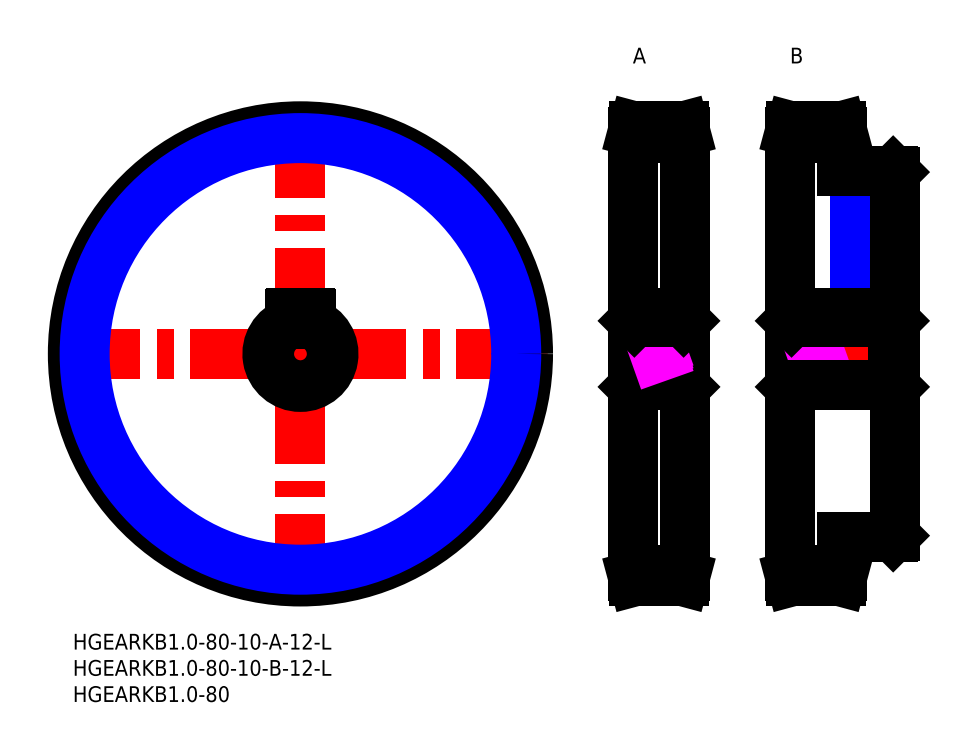
<metadata>
{"format":"dxf","ext":"dxf","renderer":"ezdxf+matplotlib","layout":"modelspace","background":"white","min_lineweight":24,"dpi":150}
</metadata>
<code>
0
SECTION
2
ENTITIES
0
LINE
8
MSM_CENTER
10
-3
20
53.44
30
0
11
89.88
21
53.44
31
0
0
LINE
8
MSM_CENTER
10
43.44
20
7
30
0
11
43.44
21
99.88
31
0
0
CIRCLE
8
MSM_CENTER
10
43.44
20
53.44
30
0
40
42.44
0
LINE
8
MSM_CENTER
10
117.9
20
11
30
0
11
105.9
21
11
31
0
0
LINE
8
MSM_CENTER
10
147.9
20
11
30
0
11
135.9
21
11
31
0
0
LINE
8
MSM_CENTER
10
117.9
20
95.88
30
0
11
105.9
21
95.88
31
0
0
LINE
8
MSM_CENTER
10
147.9
20
95.88
30
0
11
135.9
21
95.88
31
0
0
CIRCLE
8
MSM_CONTINUOUS
10
43.44
20
53.44
30
0
40
43.44
0
LINE
8
MSM_CONTINUOUS
10
116.6
20
96.88
30
0
11
107.1
21
96.88
31
0
0
LINE
8
MSM_CONTINUOUS
10
107.1
20
96.88
30
0
11
106.9
21
95.88
31
0
0
LINE
8
MSM_CONTINUOUS
10
116.9
20
95.88
30
0
11
116.6
21
96.88
31
0
0
LINE
8
MSM_CONTINUOUS
10
116.9
20
11
30
0
11
116.9
21
95.88
31
0
0
LINE
8
MSM_CONTINUOUS
10
106.9
20
95.88
30
0
11
106.9
21
11
31
0
0
LINE
8
MSM_CONTINUOUS
10
106.9
20
11
30
0
11
107.1
21
10
31
0
0
LINE
8
MSM_CONTINUOUS
10
107.1
20
10
30
0
11
116.6
21
10
31
0
0
LINE
8
MSM_CONTINUOUS
10
116.6
20
10
30
0
11
116.9
21
11
31
0
0
LINE
8
MSM_CONTINUOUS
10
146.9
20
88.44
30
0
11
146.9
21
95.88
31
0
0
LINE
8
MSM_CONTINUOUS
10
146.9
20
95.88
30
0
11
146.6
21
96.88
31
0
0
LINE
8
MSM_CONTINUOUS
10
146.6
20
96.88
30
0
11
137.1
21
96.88
31
0
0
LINE
8
MSM_CONTINUOUS
10
137.1
20
96.88
30
0
11
136.9
21
95.88
31
0
0
LINE
8
MSM_CONTINUOUS
10
136.9
20
95.88
30
0
11
136.9
21
11
31
0
0
LINE
8
MSM_CONTINUOUS
10
136.9
20
11
30
0
11
137.1
21
10
31
0
0
LINE
8
MSM_CONTINUOUS
10
137.1
20
10
30
0
11
146.6
21
10
31
0
0
LINE
8
MSM_CONTINUOUS
10
146.6
20
10
30
0
11
146.9
21
11
31
0
0
LINE
8
MSM_CONTINUOUS
10
146.9
20
11
30
0
11
146.9
21
18.44
31
0
0
CIRCLE
8
MSM_NARROW
10
43.44
20
53.44
30
0
40
41.19
0
LINE
8
MSM_CENTER
10
151.9
20
89.44
30
0
11
151.9
21
60.24
31
0
0
LINE
8
MSM_NARROW
10
154.4
20
88.44
30
0
11
154.4
21
61.24
31
0
0
LINE
8
MSM_CONTINUOUS
10
153.9
20
88.44
30
0
11
153.9
21
61.24
31
0
0
LINE
8
MSM_CONTINUOUS
10
149.8
20
88.44
30
0
11
149.8
21
61.24
31
0
0
LINE
8
MSM_NARROW
10
149.4
20
88.44
30
0
11
149.4
21
61.24
31
0
0
INSERT
8
MSM_CONTINUOUS
2
*U27
10
0
20
0
30
0
0
INSERT
8
MSM_CONTINUOUS
2
*U28
10
0
20
0
30
0
0
INSERT
8
MSM_CONTINUOUS
2
*U29
10
0
20
0
30
0
0
INSERT
8
MSM_CONTINUOUS
2
*U30
10
0
20
0
30
0
0
INSERT
8
MSM_CONTINUOUS
2
*U31
10
0
20
0
30
0
0
LINE
8
MSM_CONTINUOUS
10
41.64
20
61.24
30
0
11
45.24
21
61.24
31
0
0
ARC
8
MSM_CONTINUOUS
10
45.24
20
61.04
30
0
40
0.2
50
0
51
90
0
ARC
8
MSM_CONTINUOUS
10
41.64
20
61.04
30
0
40
0.2
50
90
51
180
0
ARC
8
MSM_CONTINUOUS
10
43.44
20
53.44
30
0
40
6
50
109.5
51
70.53
0
LINE
8
MSM_CONTINUOUS
10
41.44
20
59.1
30
0
11
41.44
21
61.04
31
0
0
LINE
8
MSM_CONTINUOUS
10
45.44
20
59.1
30
0
11
45.44
21
61.04
31
0
0
ARC
8
MSM_CONTINUOUS
10
43.44
20
53.44
30
0
40
6.3
50
108.5
51
71.49
0
LINE
8
MSM_CENTER
10
117.9
20
53.44
30
0
11
105.9
21
53.44
31
0
0
LINE
8
MSM_CENTER
10
157.9
20
53.44
30
0
11
135.9
21
53.44
31
0
0
LINE
8
MSM_CONTINUOUS
10
107.2
20
59.44
30
0
11
107.2
21
47.44
31
0
0
LINE
8
MSM_CONTINUOUS
10
107.2
20
47.44
30
0
11
116.6
21
47.44
31
0
0
LINE
8
MSM_CONTINUOUS
10
107.2
20
47.44
30
0
11
106.9
21
47.14
31
0
0
LINE
8
MSM_CONTINUOUS
10
116.9
20
47.14
30
0
11
116.6
21
47.44
31
0
0
LINE
8
MSM_CONTINUOUS
10
116.6
20
59.44
30
0
11
116.6
21
47.44
31
0
0
LINE
8
MSM_CONTINUOUS
10
137.2
20
59.44
30
0
11
137.2
21
47.44
31
0
0
LINE
8
MSM_CONTINUOUS
10
156.6
20
59.44
30
0
11
156.6
21
47.44
31
0
0
LINE
8
MSM_CONTINUOUS
10
156.9
20
47.14
30
0
11
156.6
21
47.44
31
0
0
LINE
8
MSM_CONTINUOUS
10
137.2
20
47.44
30
0
11
136.9
21
47.14
31
0
0
LINE
8
MSM_IMAGINARY
10
106.9
20
51.67
30
0
11
116.9
21
55.21
31
0
0
LINE
8
MSM_IMAGINARY
10
106.9
20
52.2
30
0
11
116.9
21
55.74
31
0
0
LINE
8
MSM_IMAGINARY
10
106.9
20
51.14
30
0
11
116.9
21
54.68
31
0
0
LINE
8
MSM_IMAGINARY
10
136.9
20
51.67
30
0
11
146.9
21
55.21
31
0
0
LINE
8
MSM_IMAGINARY
10
136.9
20
52.2
30
0
11
146.9
21
55.74
31
0
0
LINE
8
MSM_IMAGINARY
10
136.9
20
51.14
30
0
11
146.9
21
54.68
31
0
0
LINE
8
MSM_CONTINUOUS
10
107.2
20
59.44
30
0
11
106.9
21
59.74
31
0
0
LINE
8
MSM_CONTINUOUS
10
116.9
20
59.74
30
0
11
116.6
21
59.44
31
0
0
LINE
8
MSM_CONTINUOUS
10
156.9
20
59.74
30
0
11
156.6
21
59.44
31
0
0
LINE
8
MSM_CONTINUOUS
10
137.2
20
59.44
30
0
11
136.9
21
59.74
31
0
0
LINE
8
MSM_CONTINUOUS
10
107.2
20
59.44
30
0
11
116.6
21
59.44
31
0
0
LINE
8
MSM_CONTINUOUS
10
137.2
20
59.44
30
0
11
156.6
21
59.44
31
0
0
LINE
8
MSM_CONTINUOUS
10
137.2
20
47.44
30
0
11
156.6
21
47.44
31
0
0
LINE
8
MSM_CONTINUOUS
10
136.9
20
61.24
30
0
11
156.9
21
61.24
31
0
0
LINE
8
MSM_CONTINUOUS
10
106.9
20
61.24
30
0
11
116.9
21
61.24
31
0
0
LINE
8
MSM_CONTINUOUS
10
116.9
20
94.63
30
0
11
106.9
21
94.63
31
0
0
LINE
8
MSM_CONTINUOUS
10
146.9
20
12.25
30
0
11
136.9
21
12.25
31
0
0
LINE
8
MSM_CONTINUOUS
10
156.6
20
88.44
30
0
11
146.9
21
88.44
31
0
0
LINE
8
MSM_CONTINUOUS
10
156.9
20
88.14
30
0
11
156.6
21
88.44
31
0
0
LINE
8
MSM_CONTINUOUS
10
156.9
20
18.74
30
0
11
156.9
21
88.14
31
0
0
LINE
8
MSM_CONTINUOUS
10
156.6
20
18.44
30
0
11
156.9
21
18.74
31
0
0
LINE
8
MSM_CONTINUOUS
10
146.9
20
18.44
30
0
11
156.6
21
18.44
31
0
0
LINE
8
MSM_CONTINUOUS
10
136.9
20
94.63
30
0
11
146.9
21
94.63
31
0
0
LINE
8
MSM_CONTINUOUS
10
116.9
20
12.25
30
0
11
106.9
21
12.25
31
0
0
ENDSEC
0
EOF

</code>
